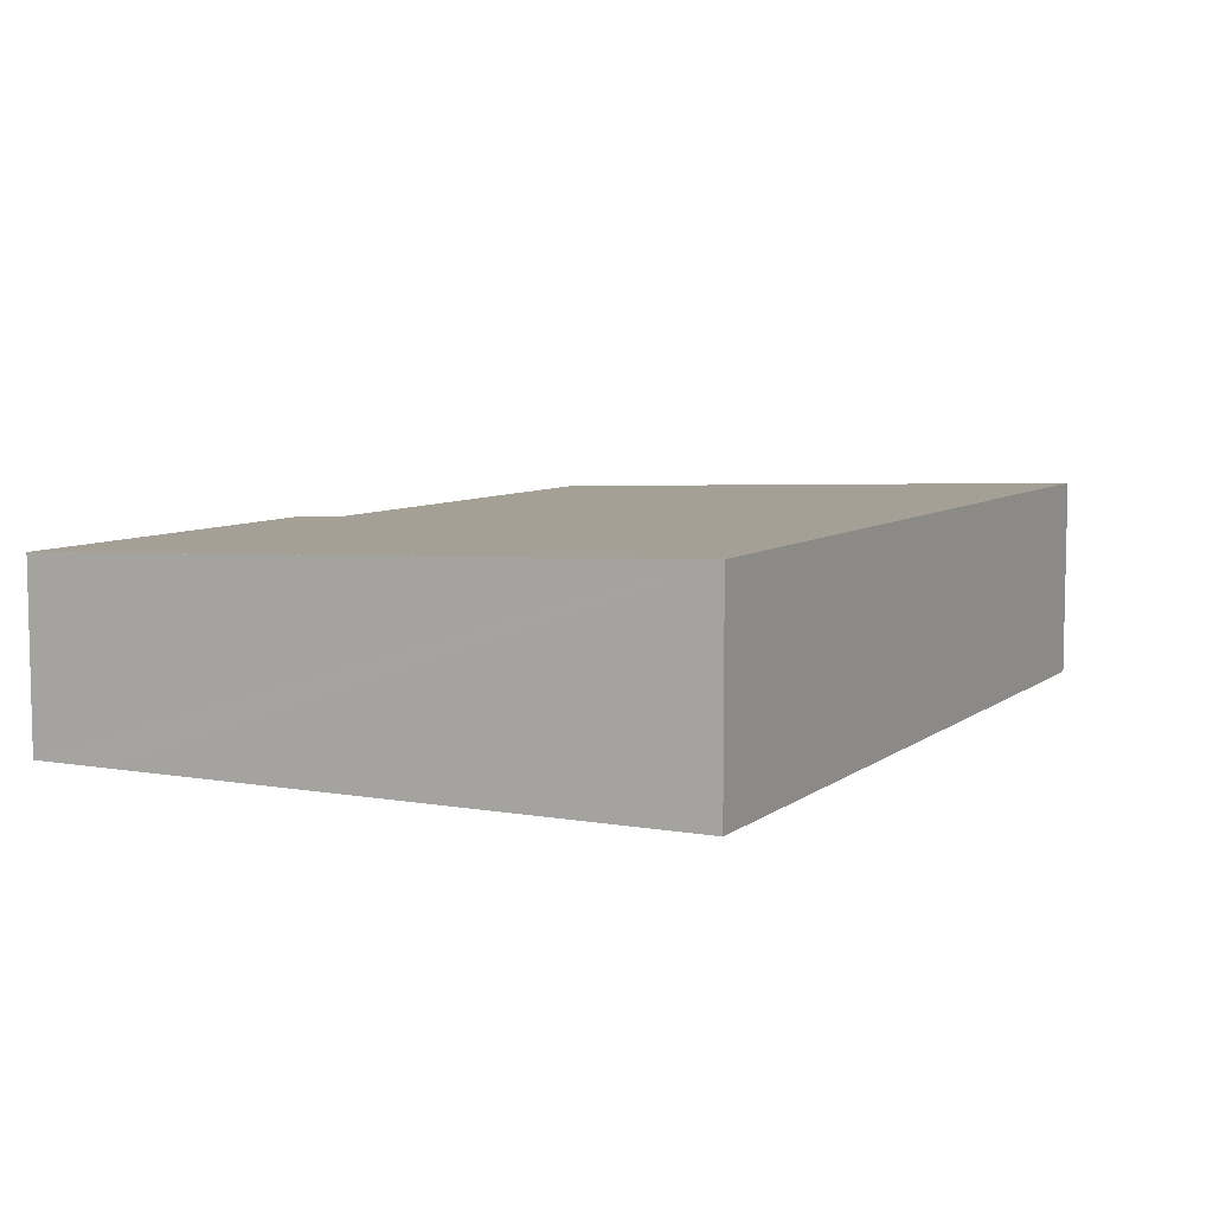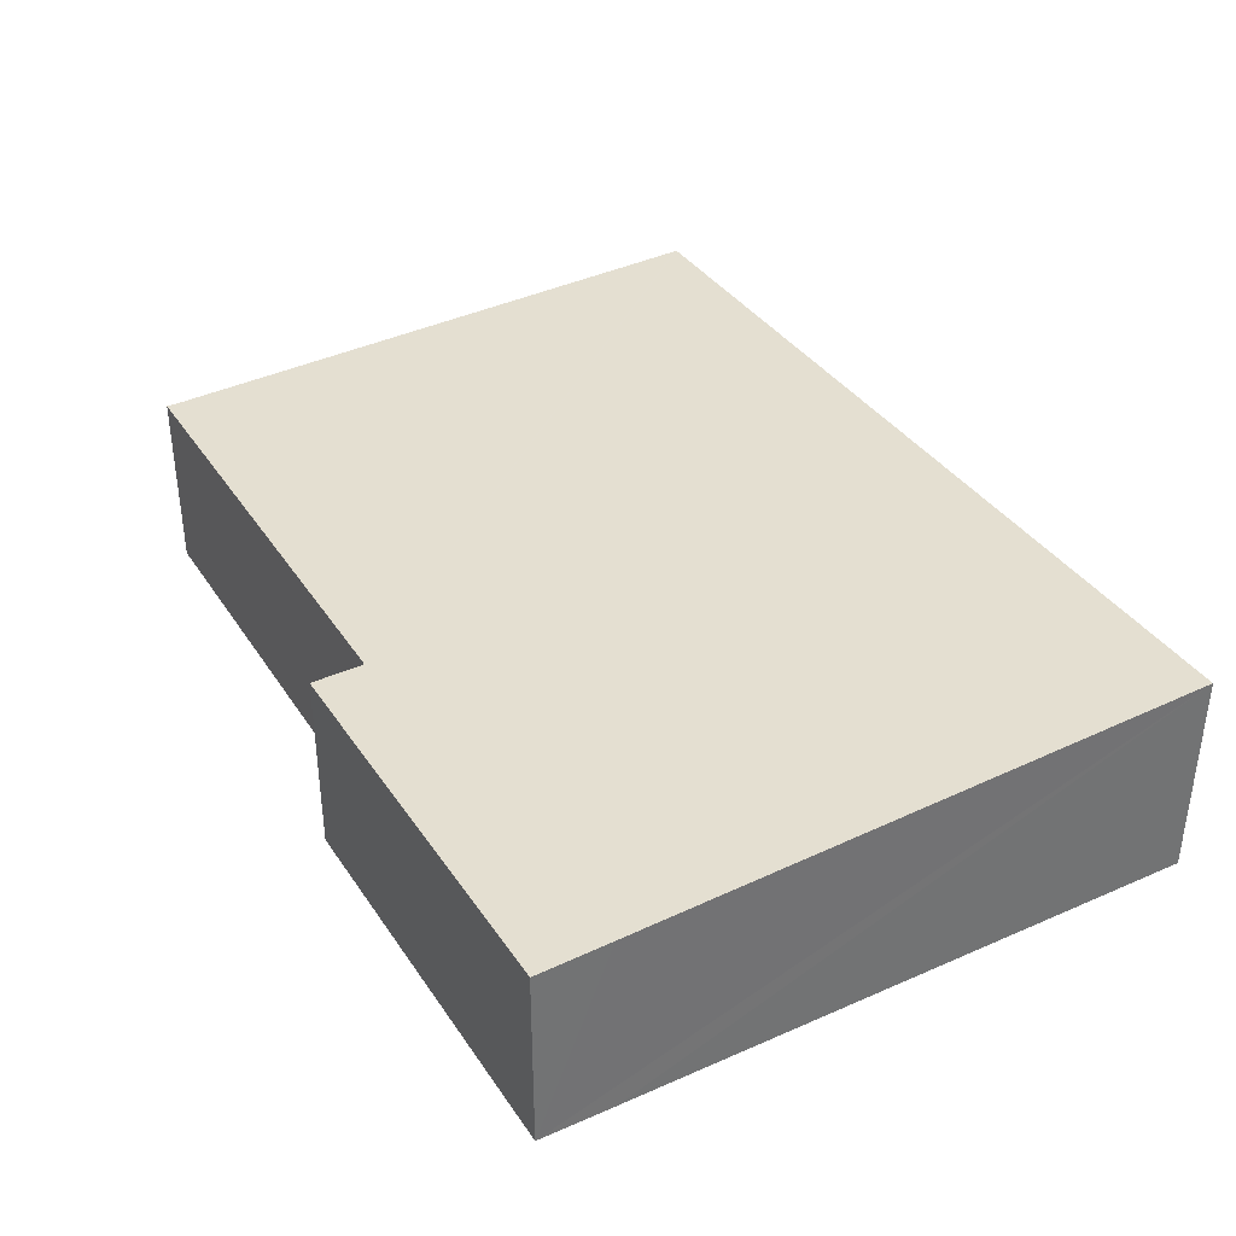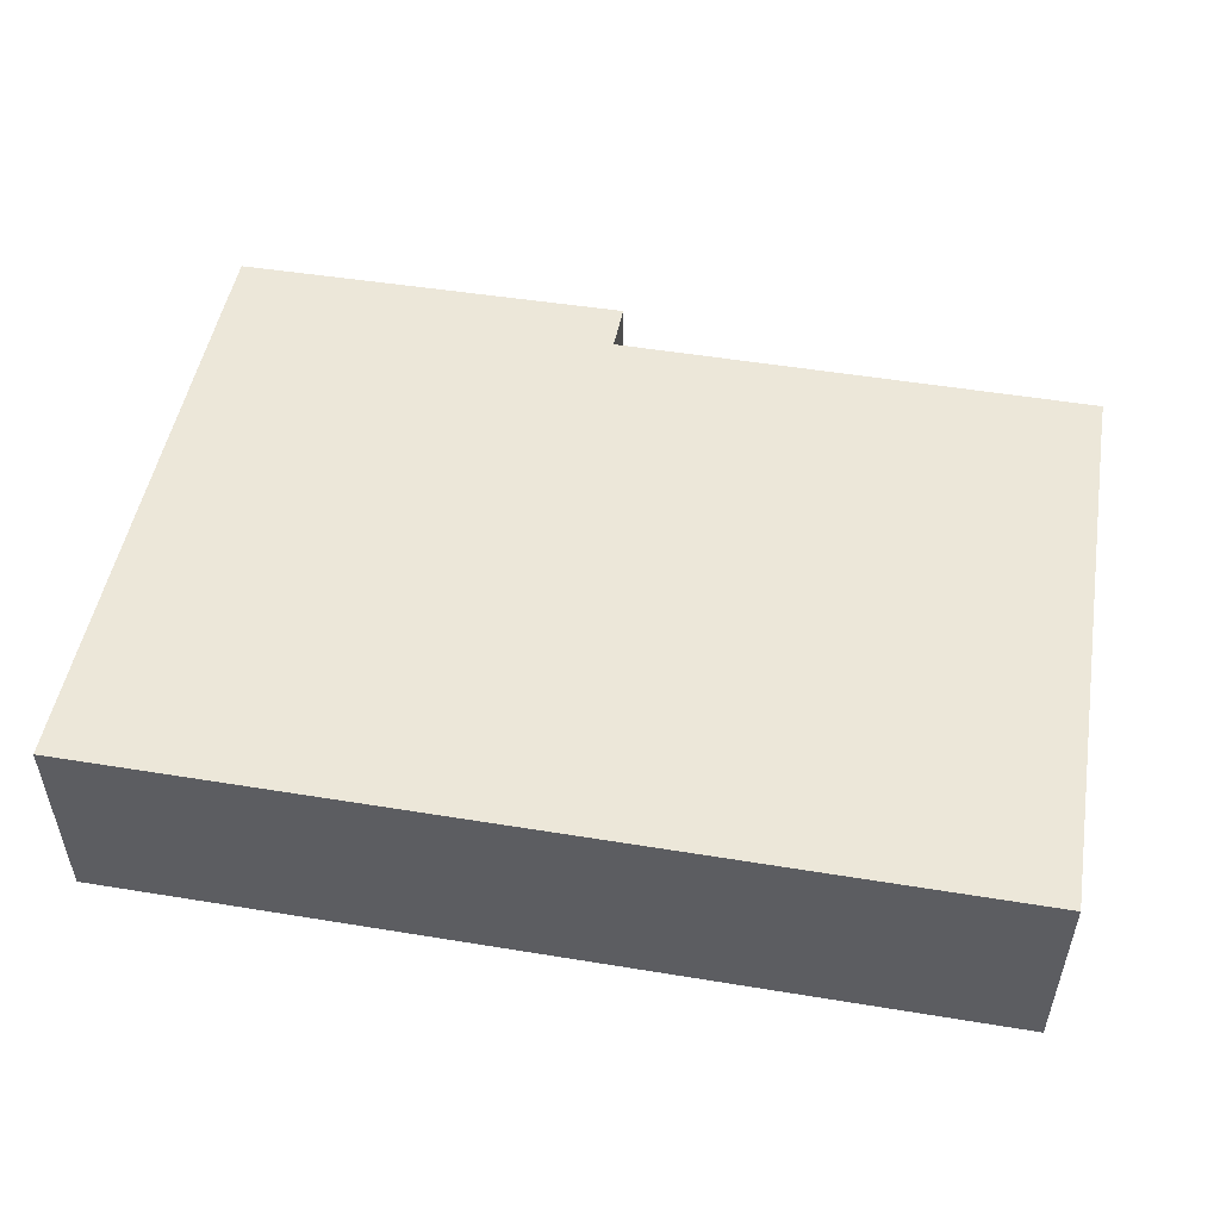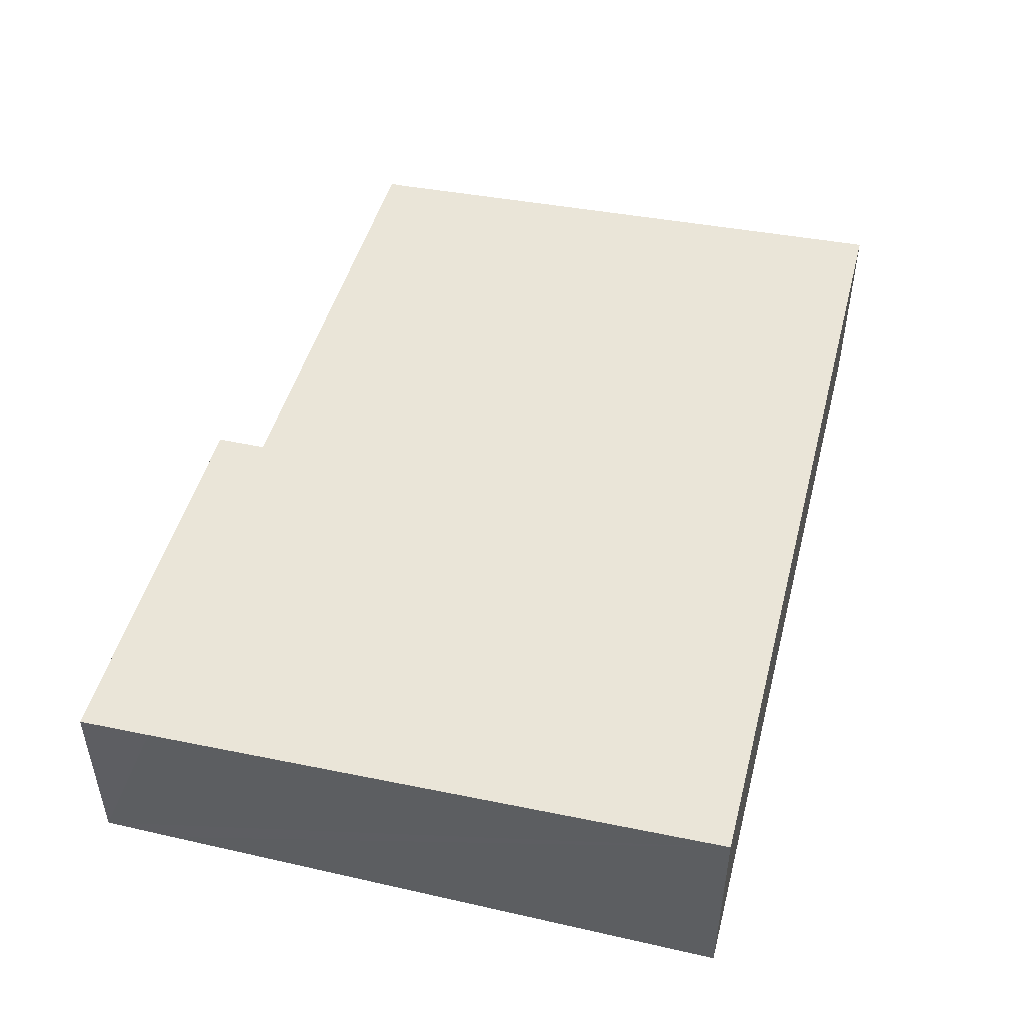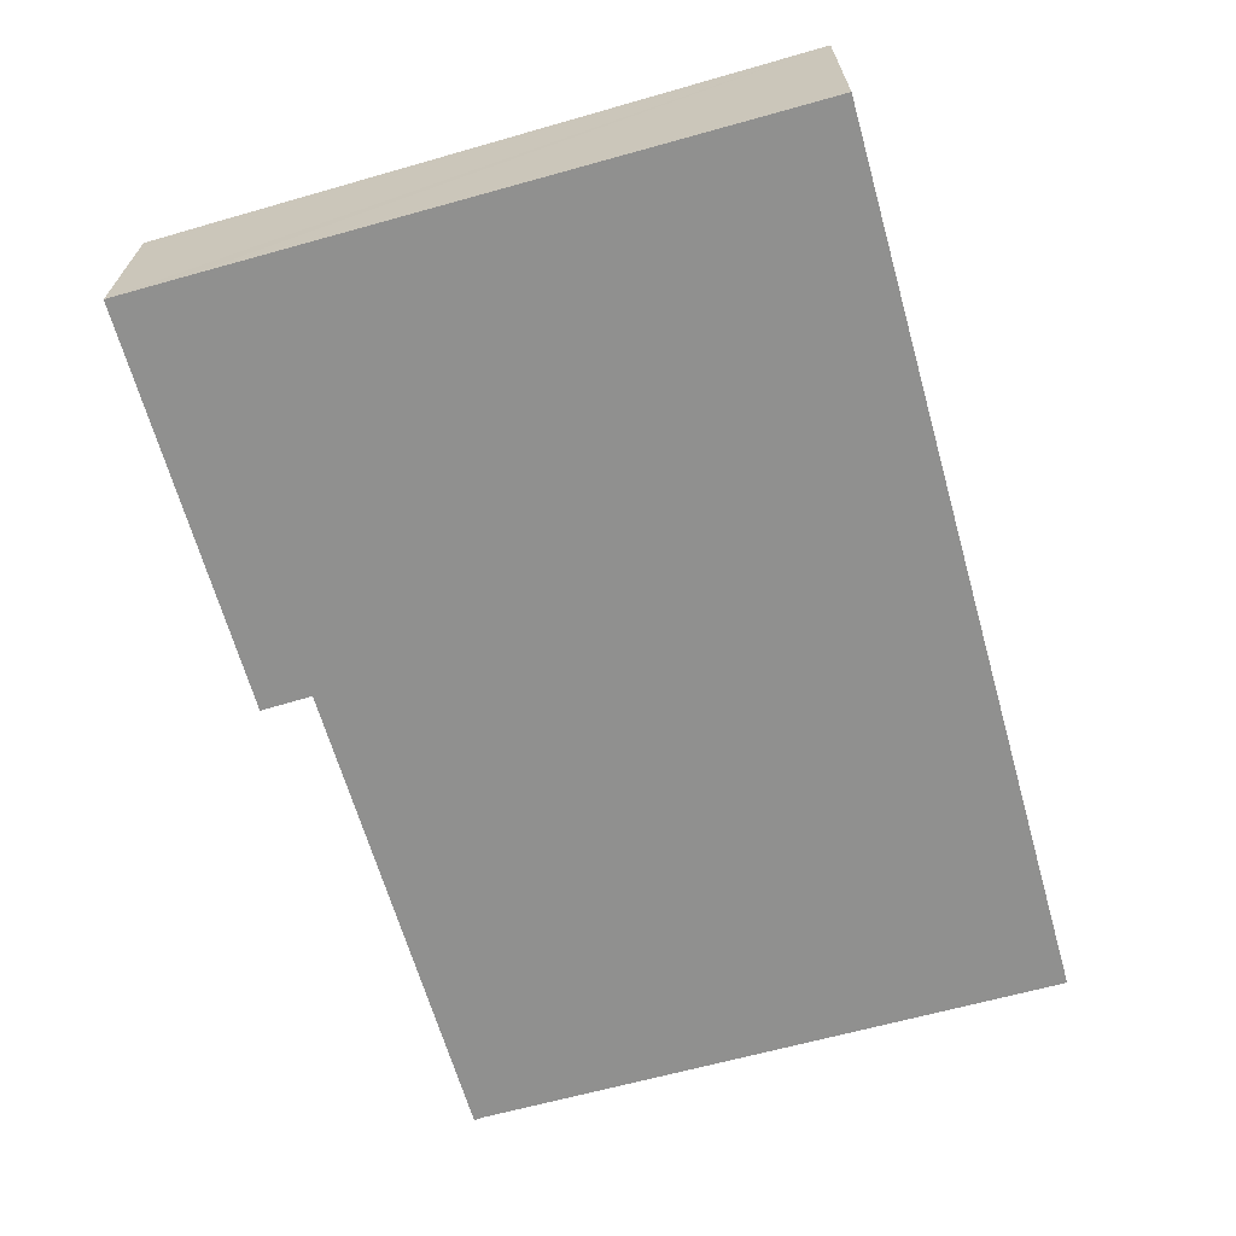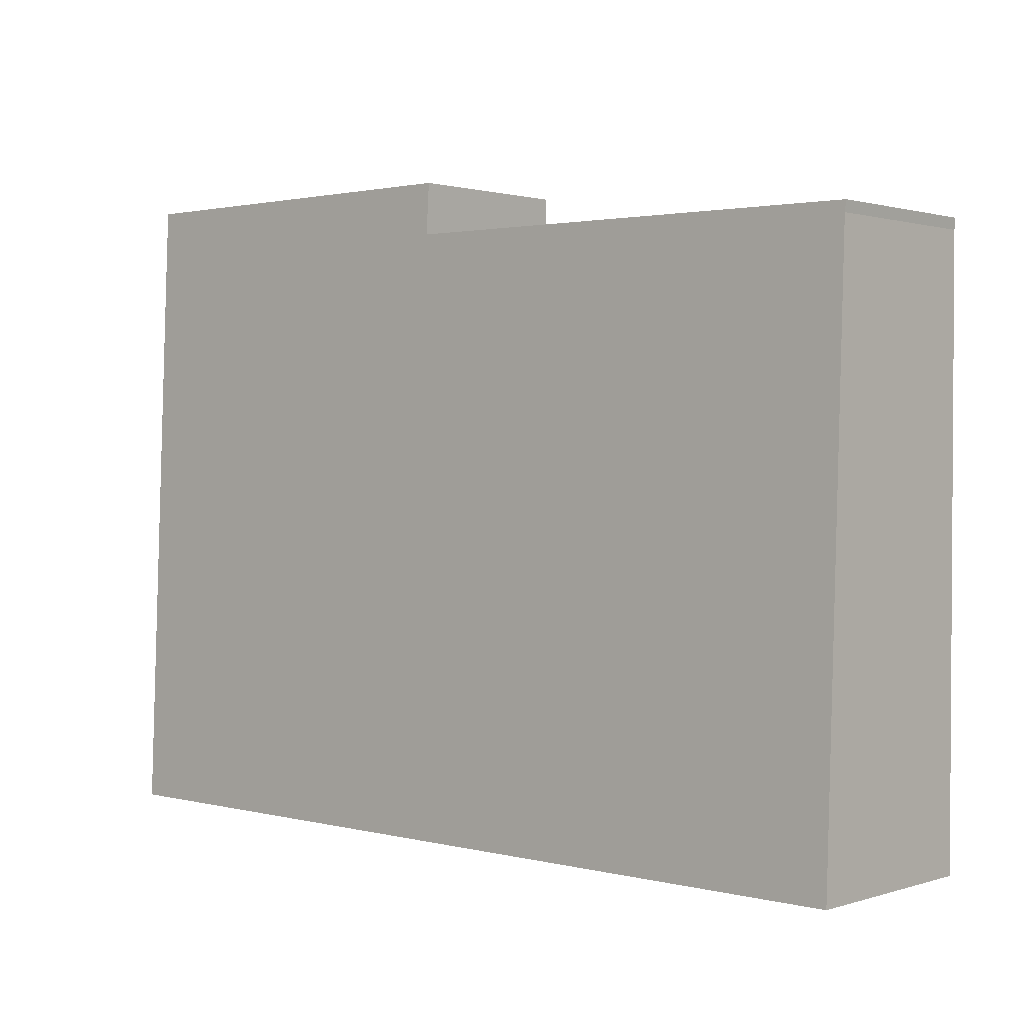
<metadata>
{"format":"obj","ext":"obj","renderer":"f3d","projection":"perspective","resolution":1024,"background":"white","views":[{"elev":7.1,"azim":116.7,"up":"+Y"},{"elev":36.5,"azim":60.3,"up":"+Y"},{"elev":51.1,"azim":-170.4,"up":"+Y"},{"elev":47.6,"azim":104.1,"up":"+Y"},{"elev":-65.6,"azim":105.4,"up":"+Y"},{"elev":1.2,"azim":-138.5,"up":"+Z"}]}
</metadata>
<code>
v  18.15 4.135 -12.01
v  18.1 3.646 1.147
v  18.11 3.7 -0.318
v  9.921 3.644 1.145
v  16.09 4.136 -12.03
v  9.949 3.682 0.106
v  0.061 4.137 -12.17
v  0.061 4.135 -12.12
v  0.021 3.692 -0.221
v  0 3.684 2.256e-16
v  18.1 -7.023e-17 1.147
v  9.921 -7.011e-17 1.145
v  0 0 0
v  9.949 -6.491e-18 0.106
v  18.11 1.947e-17 -0.318
v  18.15 7.355e-16 -12.01
v  16.09 7.366e-16 -12.03
v  0.061 7.454e-16 -12.17
v  0.021 1.353e-17 -0.221
v  0.061 7.42e-16 -12.12
g defaultobject
f 1 2 3
f 2 1 4
f 4 1 5
f 4 5 6
f 7 6 5
f 6 7 8
f 6 8 9
f 10 6 9
f 4 11 2
f 11 4 12
f 13 6 10
f 6 13 14
f 11 3 2
f 3 11 1
f 1 11 15
f 1 15 16
f 16 5 1
f 5 16 7
f 7 16 17
f 7 17 18
f 18 8 7
f 8 18 9
f 9 18 19
f 19 18 20
f 19 10 9
f 10 19 13
f 14 4 6
f 4 14 12
f 15 17 16
f 17 15 11
f 17 11 12
f 17 12 14
f 14 18 17
f 18 14 20
f 20 14 19
f 19 14 13

</code>
